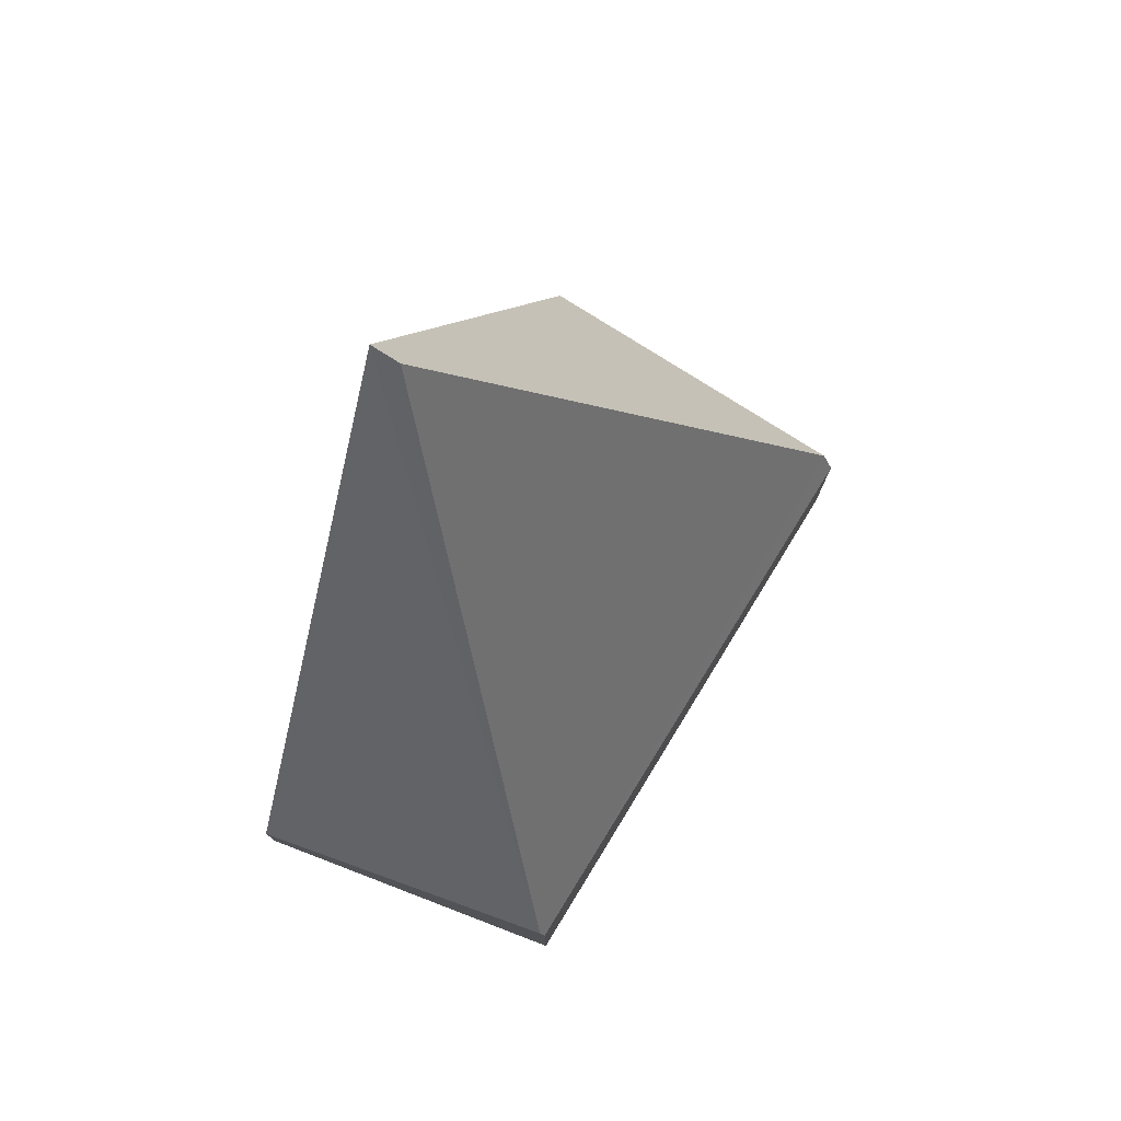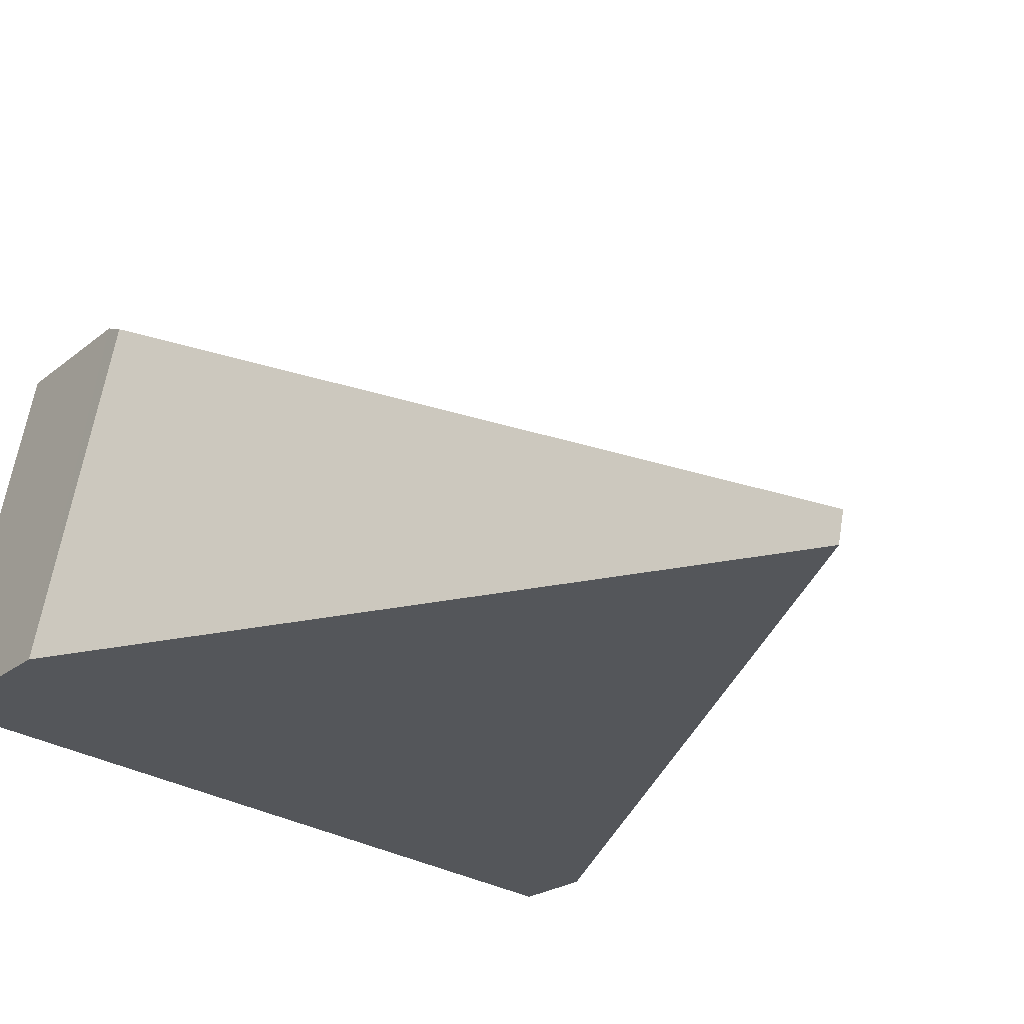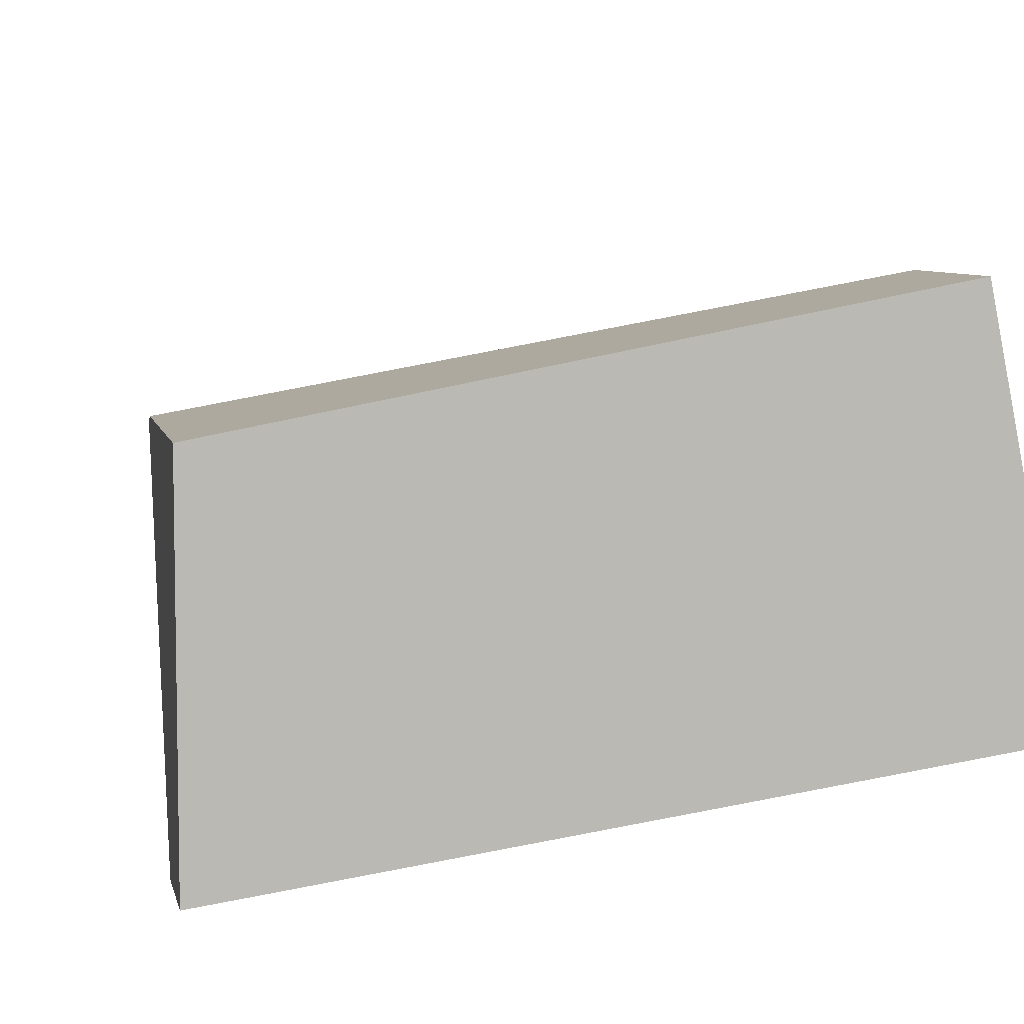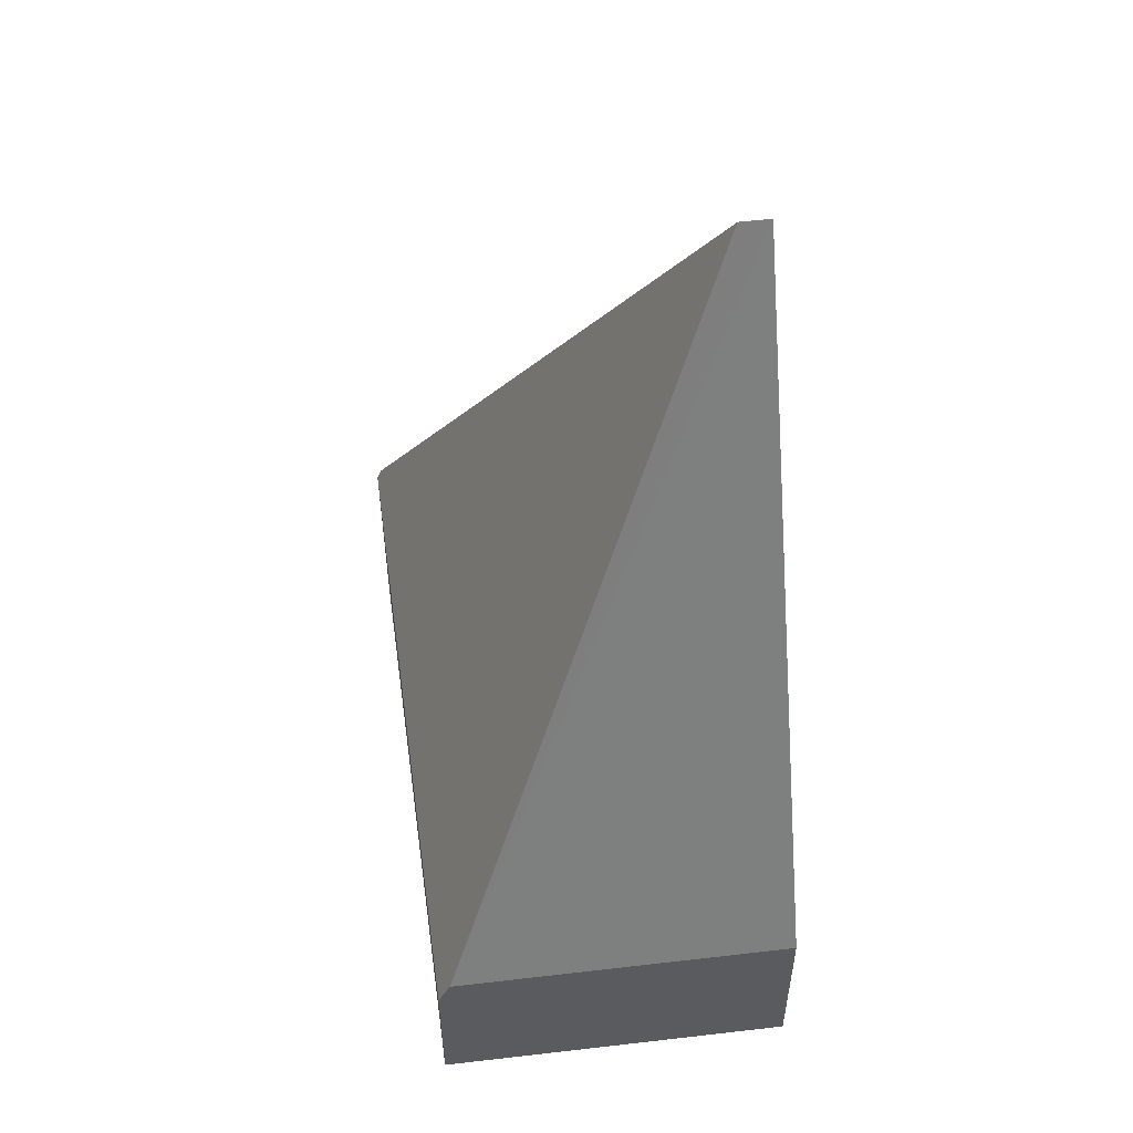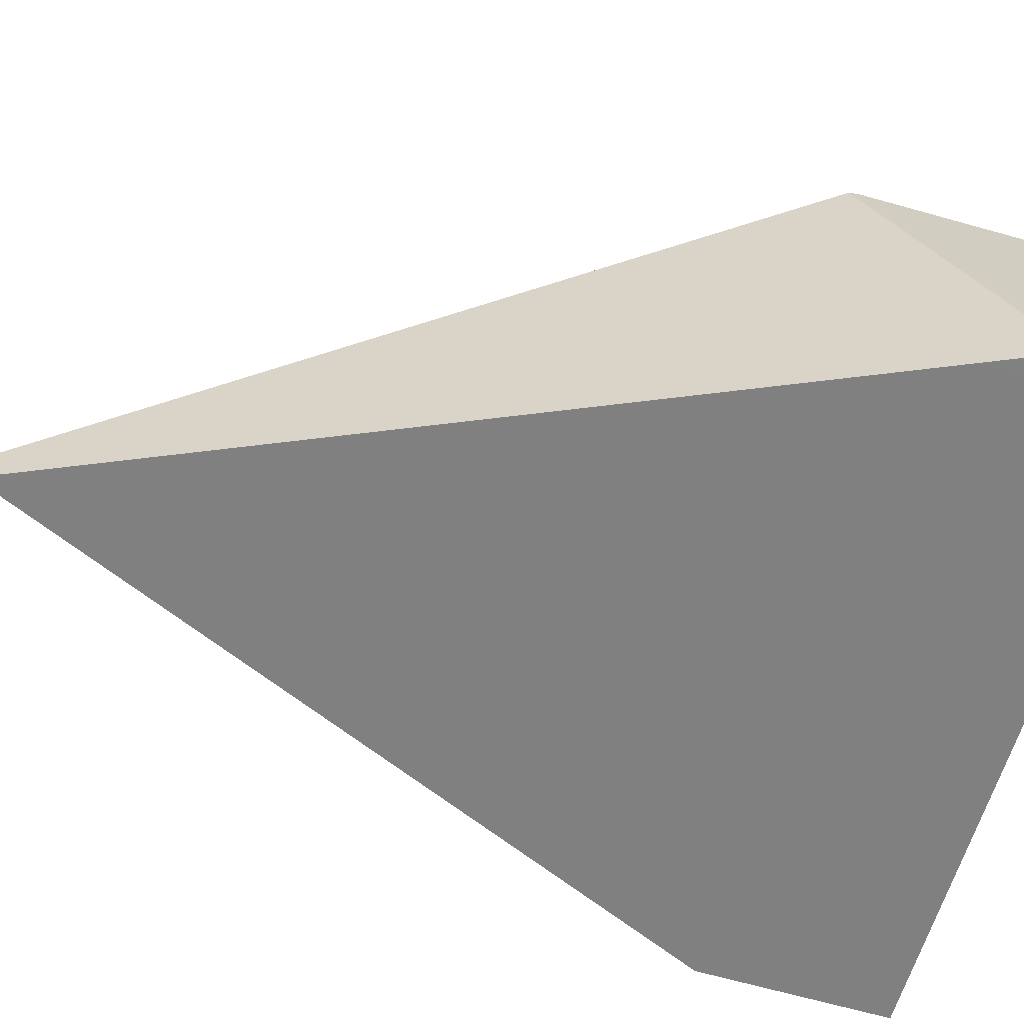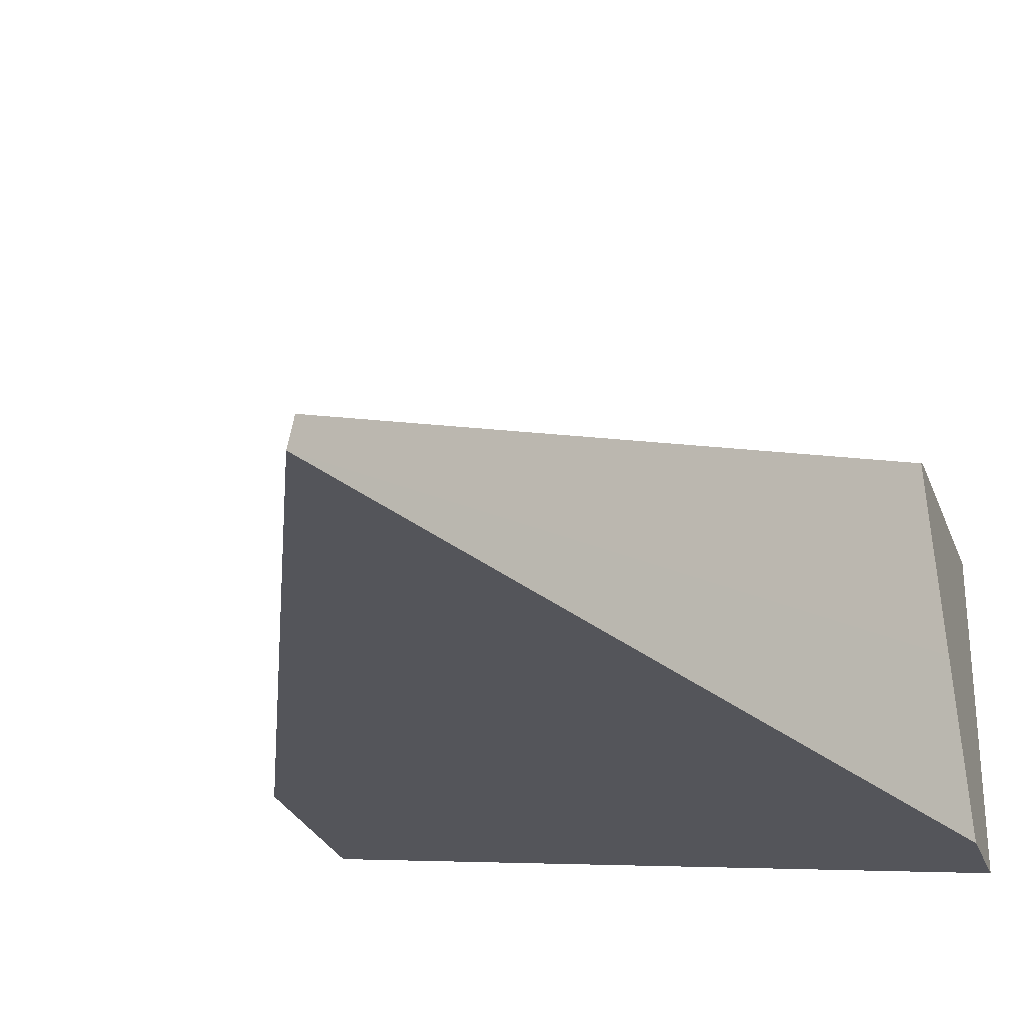
<metadata>
{"format":"obj","ext":"obj","renderer":"f3d","projection":"perspective","resolution":1024,"background":"white","views":[{"elev":78.1,"azim":-69.0,"up":"+Y"},{"elev":-21.0,"azim":145.2,"up":"+Z"},{"elev":7.0,"azim":-11.9,"up":"+Z"},{"elev":54.8,"azim":71.6,"up":"+Y"},{"elev":-68.0,"azim":-105.6,"up":"+Z"},{"elev":-27.9,"azim":-161.7,"up":"+Z"}]}
</metadata>
<code>
v  4.858 1.497 3.482
v  0.002 1.787 2.684
v  4.838 1.272 3.58
v  2.835 7.269 0.633
v  0.002 1.877 2.644
v  2.882 7.269 0.397
v  5.41 1.497 0.746
v  0.001 1.271 1.296
v  0.256 1.271 0.035
v  0 0.687 4.207e-17
v  0 0 0
v  0.001 -7.936e-17 1.296
v  0.002 -1.619e-16 2.644
v  0.002 -1.643e-16 2.684
v  4.838 -2.192e-16 3.58
v  5.41 -4.568e-17 0.746
v  4.858 -2.132e-16 3.482
v  2.882 -2.431e-17 0.397
v  0.256 -2.143e-18 0.035
g defaultobject
f 1 2 3
f 2 1 4
f 2 4 5
f 6 1 7
f 1 6 4
f 8 9 10
f 9 8 6
f 6 8 5
f 6 5 4
f 11 8 10
f 8 11 12
f 8 12 5
f 5 12 13
f 5 13 2
f 2 13 14
f 14 3 2
f 3 14 15
f 3 7 1
f 7 3 15
f 7 15 16
f 16 15 17
f 16 6 7
f 6 16 18
f 6 18 9
f 9 18 19
f 9 19 10
f 10 19 11
f 14 17 15
f 17 14 16
f 16 14 13
f 16 13 12
f 16 12 11
f 16 11 18
f 18 11 19

</code>
